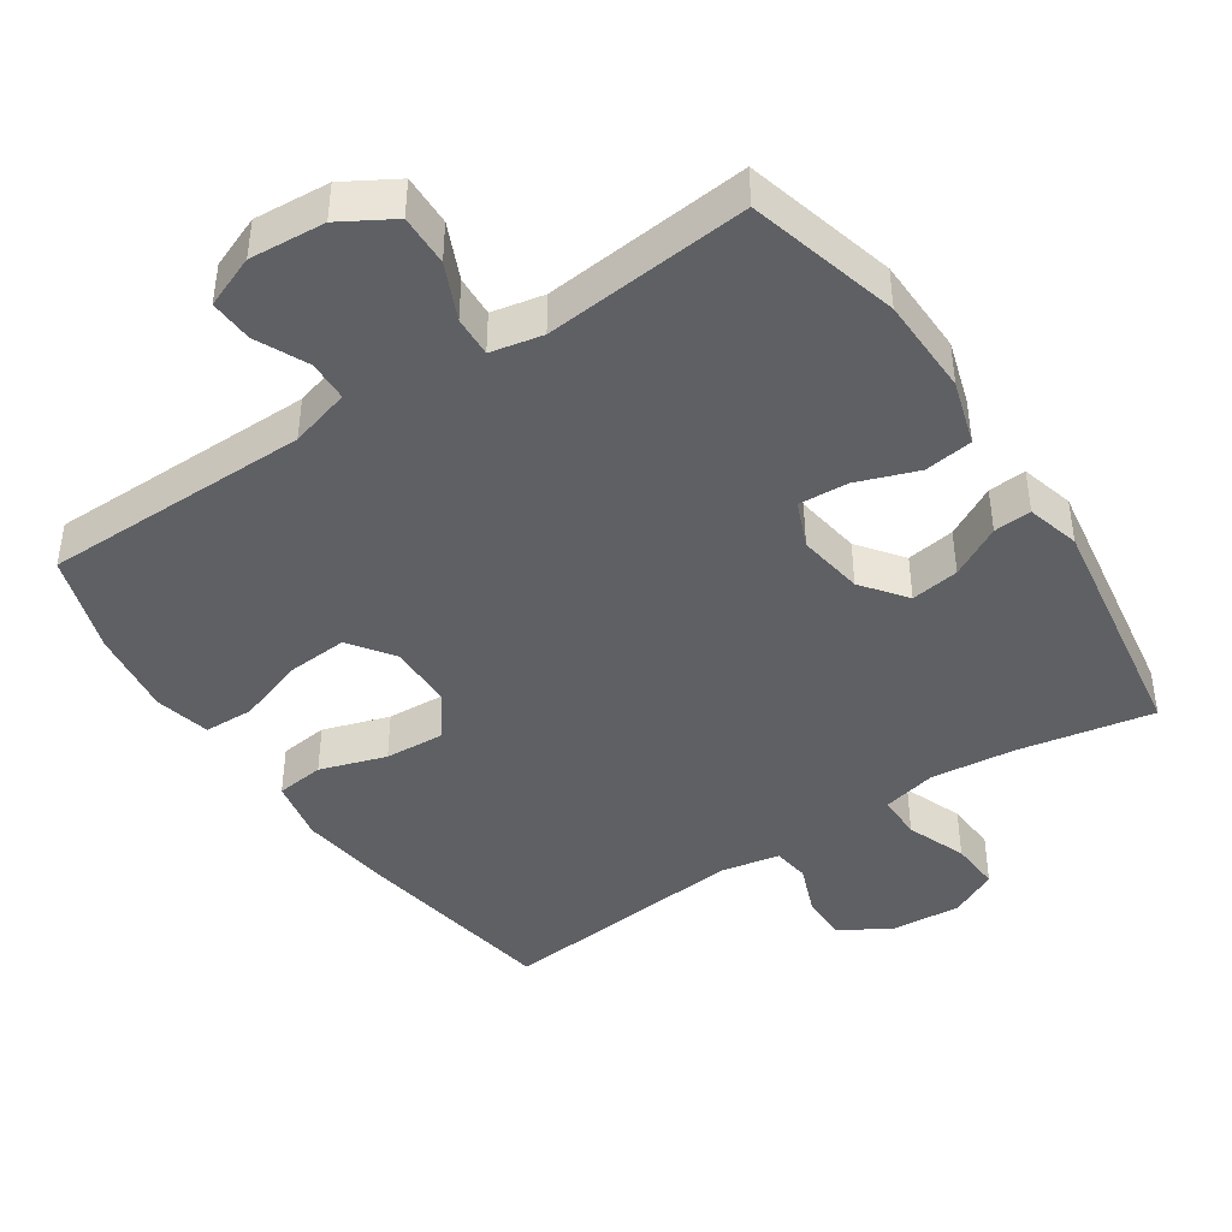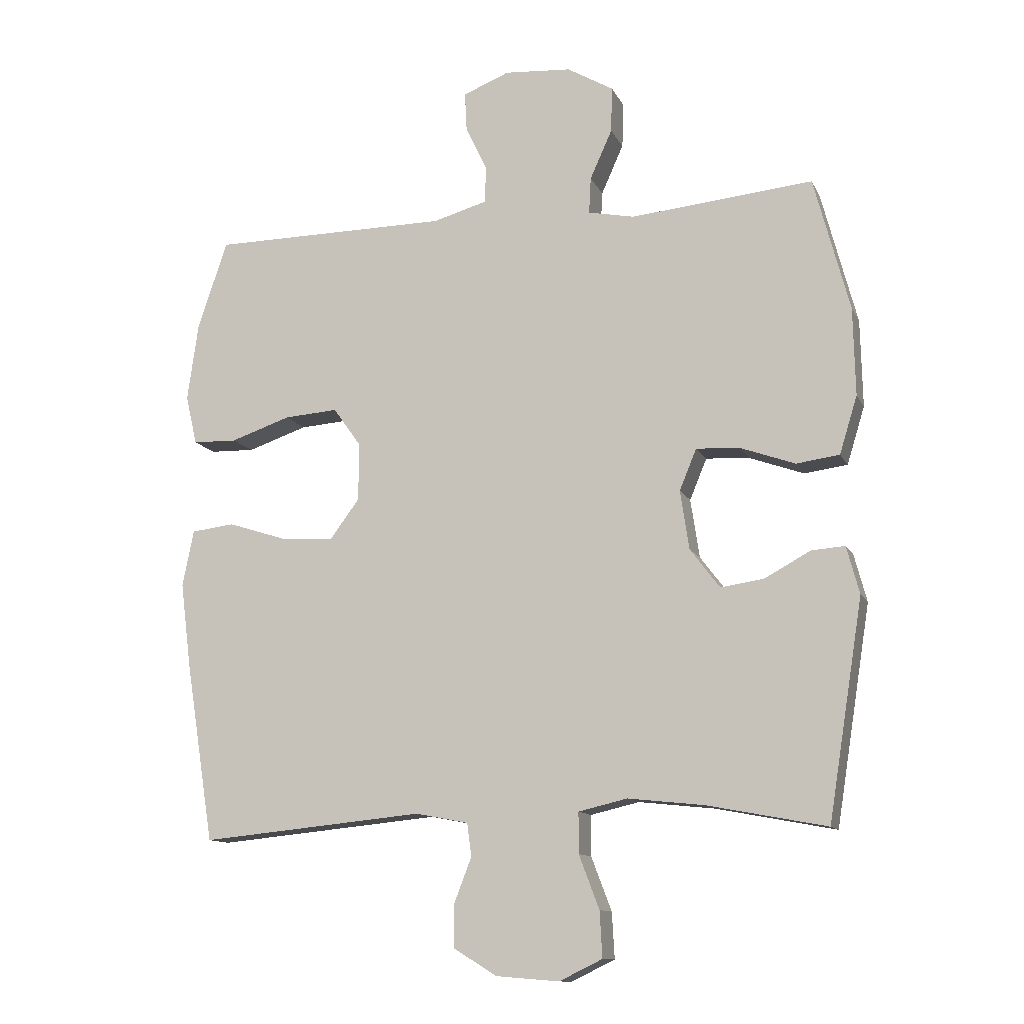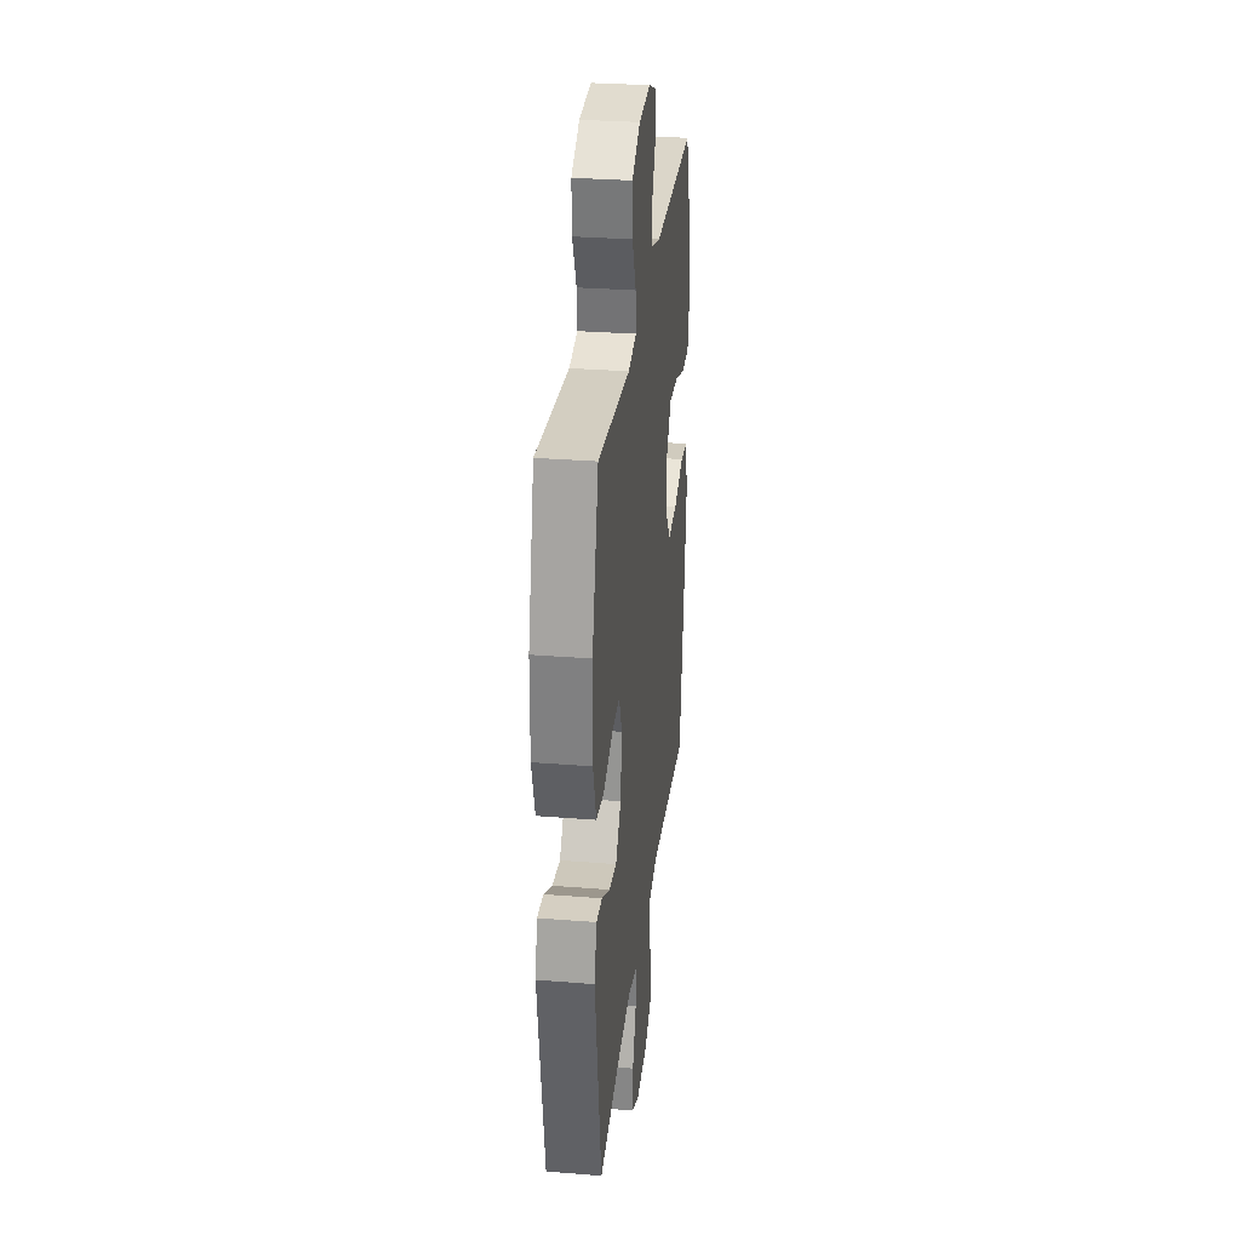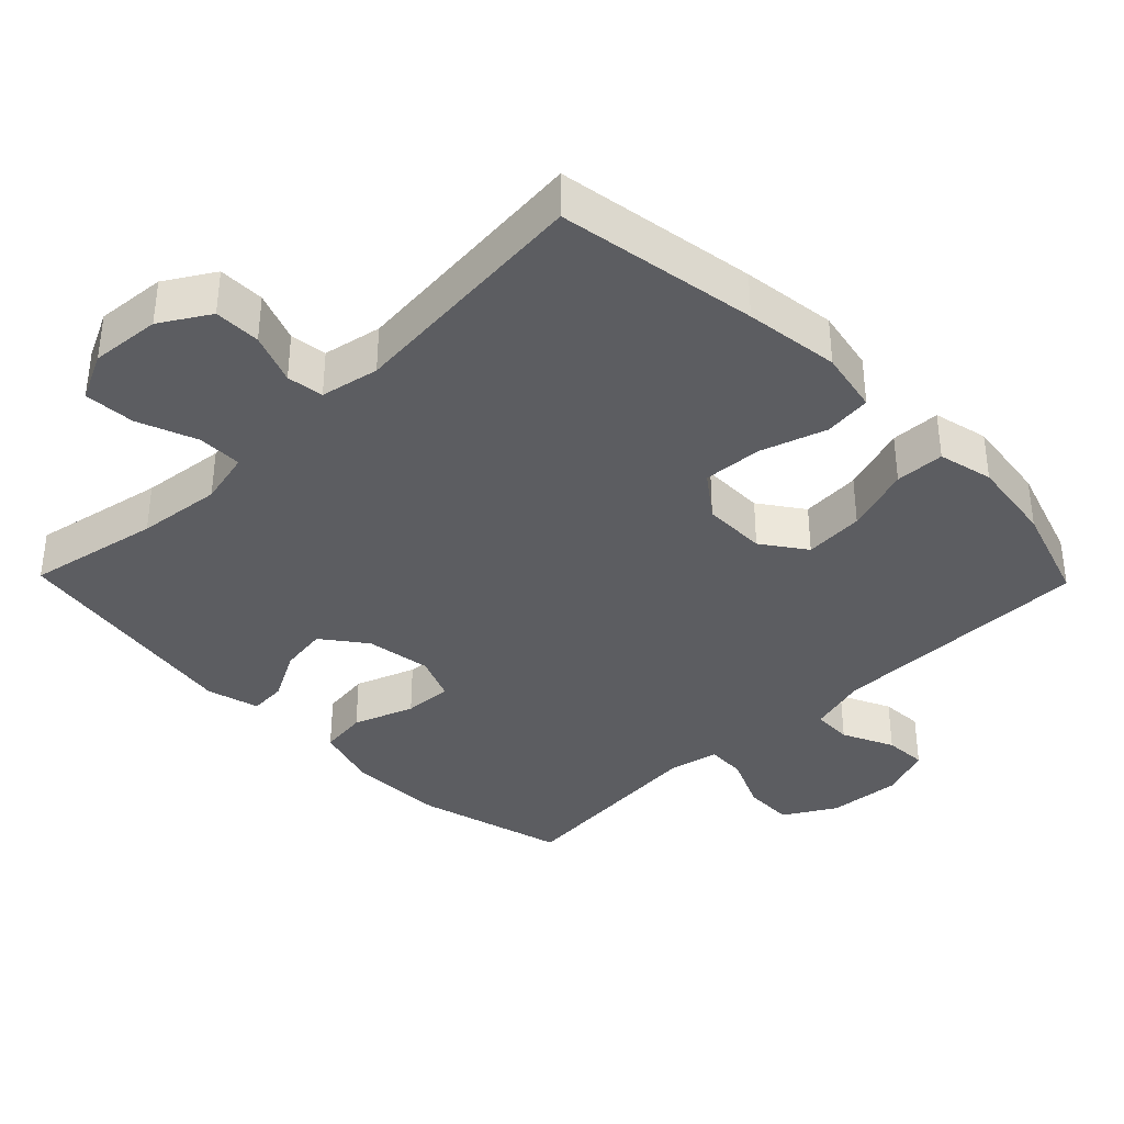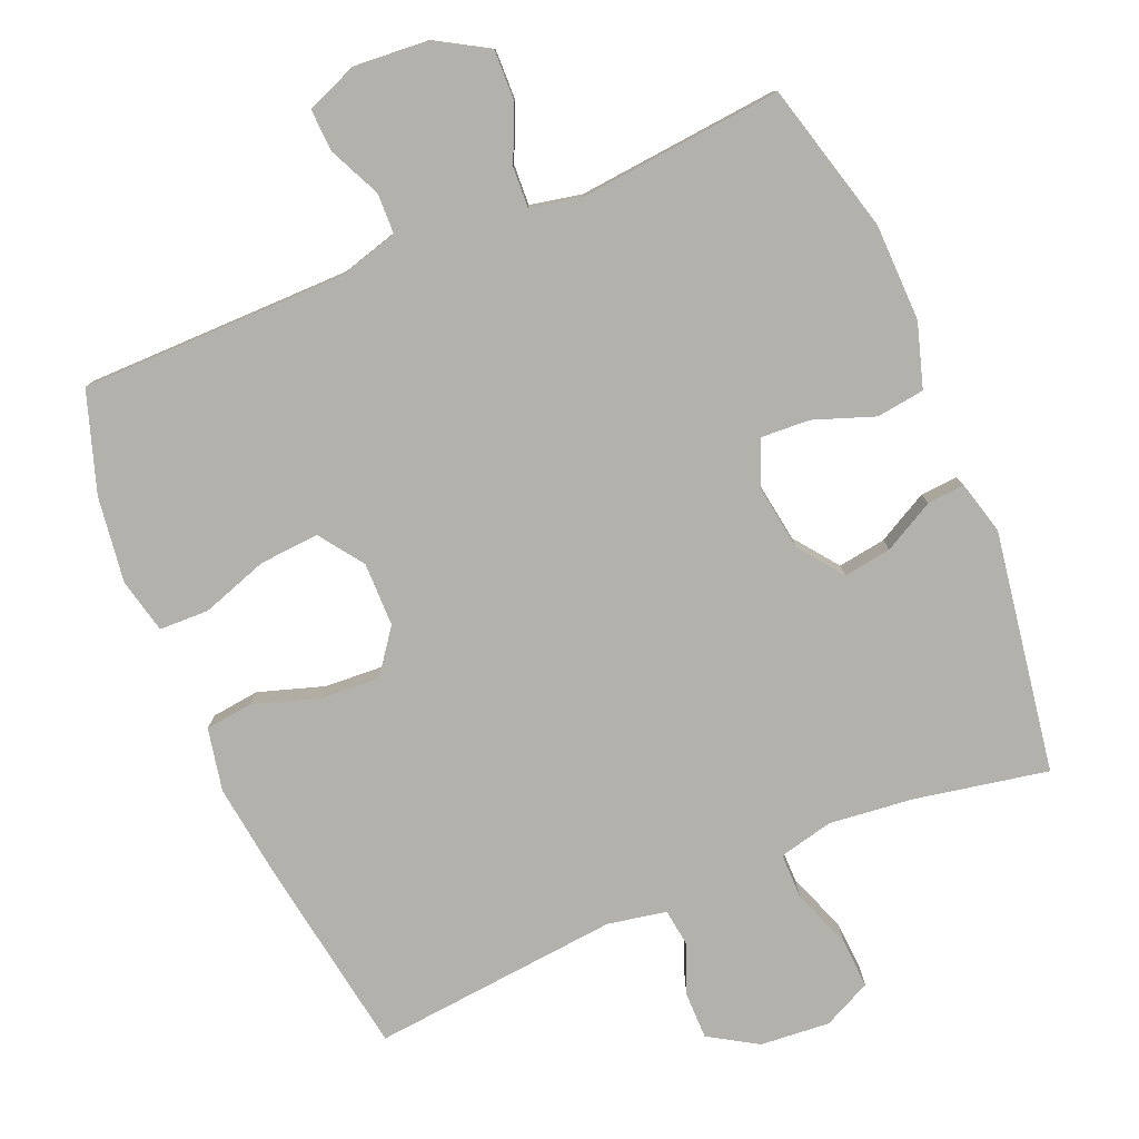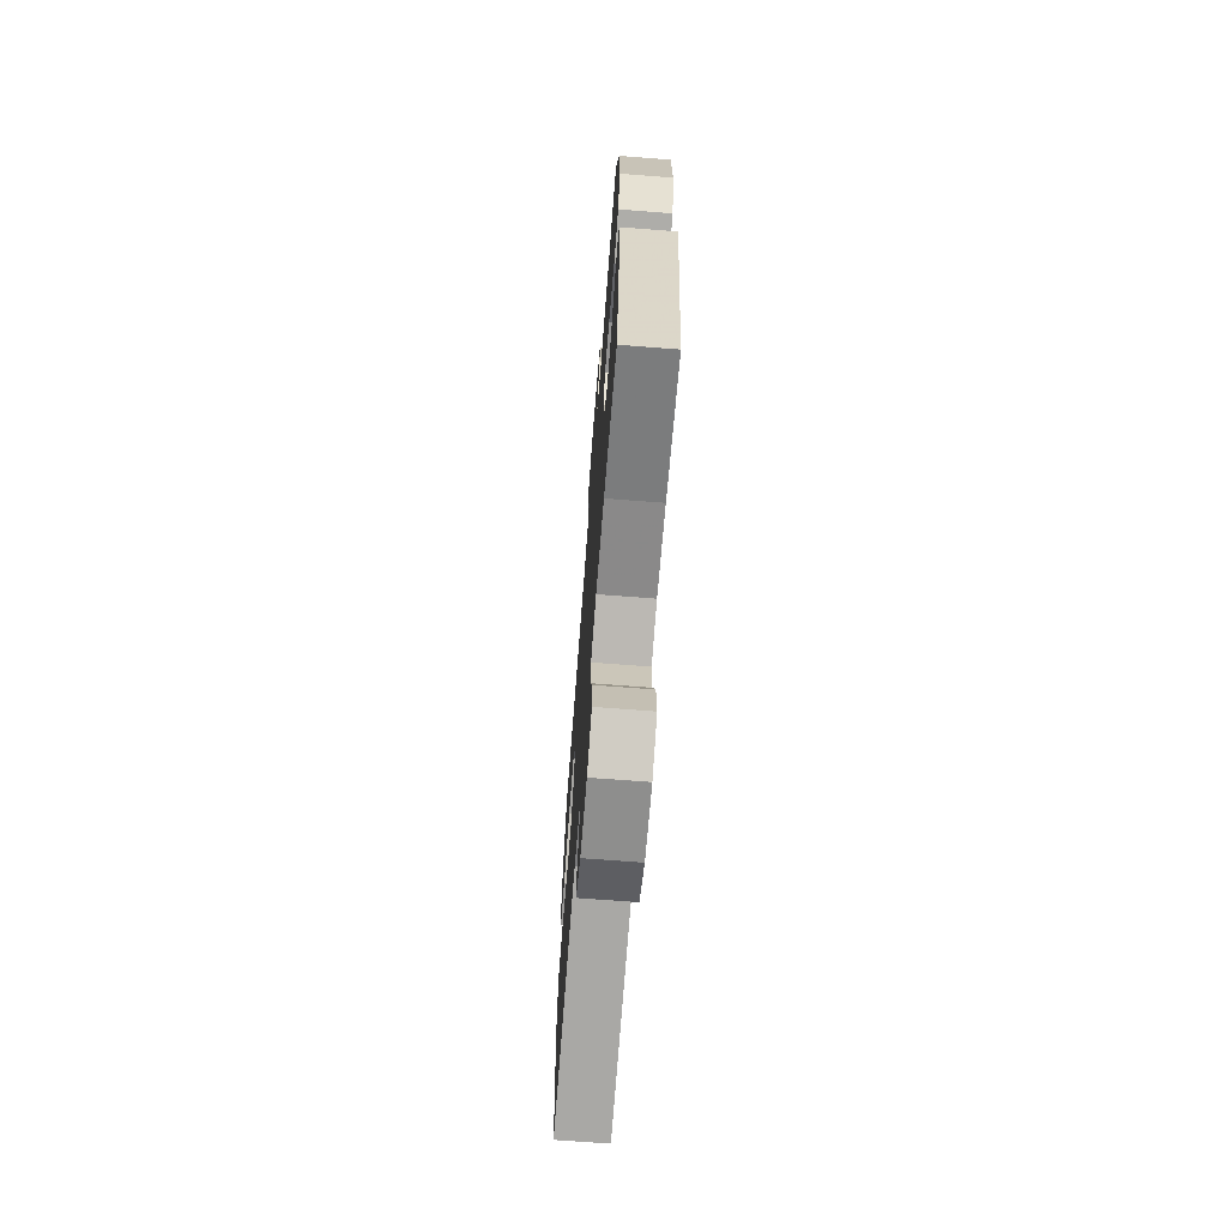
<metadata>
{"format":"obj","ext":"obj","renderer":"f3d","projection":"perspective","resolution":1024,"background":"white","views":[{"elev":-43.1,"azim":33.8,"up":"+Y"},{"elev":-12.0,"azim":17.8,"up":"+Z"},{"elev":30.1,"azim":96.7,"up":"+Z"},{"elev":-36.9,"azim":-135.7,"up":"+Y"},{"elev":-78.9,"azim":22.9,"up":"+Y"},{"elev":-69.5,"azim":85.6,"up":"+Z"}]}
</metadata>
<code>
v 0.5 0.07 -0.5
v 0.312 0.07 -0.464
v 0.192 0.07 -0.451
v 0.115 0.07 -0.469
v 0.115 0.07 -0.533
v 0.147 0.07 -0.617
v 0.151 0.07 -0.689
v 0.083 0.07 -0.722
v -0.016 0.07 -0.714
v -0.085 0.07 -0.672
v -0.085 0.07 -0.606
v -0.057 0.07 -0.534
v -0.064 0.07 -0.482
v -0.147 0.07 -0.466
v -0.5 0.07 -0.5
v -0.545 0.07 -0.216
v -0.562 0.07 -0.082
v -0.544 0.07 0.007
v -0.476 0.07 0.015
v -0.383 0.07 -0.015
v -0.299 0.07 -0.02
v -0.253 0.07 0.042
v -0.252 0.07 0.133
v -0.296 0.07 0.195
v -0.381 0.07 0.189
v -0.476 0.07 0.157
v -0.546 0.07 0.159
v -0.564 0.07 0.237
v -0.547 0.07 0.359
v -0.5 0.07 0.5
v -0.123 0.07 0.502
v -0.038 0.07 0.526
v -0.036 0.07 0.583
v -0.07 0.07 0.656
v -0.073 0.07 0.717
v 0 0.07 0.746
v 0.106 0.07 0.738
v 0.179 0.07 0.695
v 0.177 0.07 0.623
v 0.142 0.07 0.545
v 0.139 0.07 0.488
v 0.212 0.07 0.473
v 0.5 0.07 0.5
v 0.556 0.07 0.288
v 0.559 0.07 0.15
v 0.531 0.07 0.059
v 0.463 0.07 0.05
v 0.377 0.07 0.081
v 0.308 0.07 0.085
v 0.281 0.07 0.02
v 0.295 0.07 -0.073
v 0.342 0.07 -0.135
v 0.41 0.07 -0.125
v 0.482 0.07 -0.086
v 0.535 0.07 -0.082
v 0.555 0.07 -0.157
v 0.5 0 -0.5
v 0.312 0 -0.464
v 0.192 0 -0.451
v 0.115 0 -0.469
v 0.115 0 -0.533
v 0.147 0 -0.617
v 0.151 0 -0.689
v 0.083 0 -0.722
v -0.016 0 -0.714
v -0.085 0 -0.672
v -0.085 0 -0.606
v -0.057 0 -0.534
v -0.064 0 -0.482
v -0.147 0 -0.466
v -0.5 0 -0.5
v -0.545 0 -0.216
v -0.562 0 -0.082
v -0.544 0 0.007
v -0.476 0 0.015
v -0.383 0 -0.015
v -0.299 0 -0.02
v -0.253 0 0.042
v -0.252 0 0.133
v -0.296 0 0.195
v -0.381 0 0.189
v -0.476 0 0.157
v -0.546 0 0.159
v -0.564 0 0.237
v -0.547 0 0.359
v -0.5 0 0.5
v -0.123 0 0.502
v -0.038 0 0.526
v -0.036 0 0.583
v -0.07 0 0.656
v -0.073 0 0.717
v 0 0 0.746
v 0.106 0 0.738
v 0.179 0 0.695
v 0.177 0 0.623
v 0.142 0 0.545
v 0.139 0 0.488
v 0.212 0 0.473
v 0.5 0 0.5
v 0.556 0 0.288
v 0.559 0 0.15
v 0.531 0 0.059
v 0.463 0 0.05
v 0.377 0 0.081
v 0.308 0 0.085
v 0.281 0 0.02
v 0.295 0 -0.073
v 0.342 0 -0.135
v 0.41 0 -0.125
v 0.482 0 -0.086
v 0.535 0 -0.082
v 0.555 0 -0.157
f 56 1 2
f 55 56 2
f 54 55 2
f 53 54 2
f 52 53 2 3
f 51 52 3 4
f 50 51 4
f 46 47 48
f 45 46 48
f 44 45 48
f 43 44 48
f 42 43 48
f 41 42 48 49
f 38 39 40
f 37 38 40
f 36 37 40
f 35 36 40
f 34 35 40
f 33 34 40
f 32 33 40 41
f 41 49 50
f 32 41 50
f 31 32 50
f 29 30 31
f 28 29 31
f 27 28 31
f 26 27 31
f 25 26 31
f 18 19 20
f 17 18 20
f 16 17 20
f 15 16 20
f 14 15 20
f 13 14 20 21
f 10 11 12
f 9 10 12
f 8 9 12
f 7 8 12
f 6 7 12
f 5 6 12
f 4 5 12 13
f 13 21 22
f 4 13 22
f 50 4 22
f 24 25 31
f 23 24 31 50
f 22 23 50
f 58 57 112
f 58 112 111
f 58 111 110
f 58 110 109
f 59 58 109 108
f 60 59 108 107
f 60 107 106
f 104 103 102
f 104 102 101
f 104 101 100
f 104 100 99
f 104 99 98
f 105 104 98 97
f 96 95 94
f 96 94 93
f 96 93 92
f 96 92 91
f 96 91 90
f 96 90 89
f 97 96 89 88
f 106 105 97
f 106 97 88
f 106 88 87
f 87 86 85
f 87 85 84
f 87 84 83
f 87 83 82
f 87 82 81
f 76 75 74
f 76 74 73
f 76 73 72
f 76 72 71
f 76 71 70
f 77 76 70 69
f 68 67 66
f 68 66 65
f 68 65 64
f 68 64 63
f 68 63 62
f 68 62 61
f 69 68 61 60
f 78 77 69
f 78 69 60
f 78 60 106
f 87 81 80
f 106 87 80 79
f 106 79 78
f 1 57 58 2
f 2 58 59 3
f 3 59 60 4
f 4 60 61 5
f 5 61 62 6
f 6 62 63 7
f 7 63 64 8
f 8 64 65 9
f 9 65 66 10
f 10 66 67 11
f 11 67 68 12
f 12 68 69 13
f 13 69 70 14
f 14 70 71 15
f 15 71 72 16
f 16 72 73 17
f 17 73 74 18
f 18 74 75 19
f 19 75 76 20
f 20 76 77 21
f 21 77 78 22
f 22 78 79 23
f 23 79 80 24
f 24 80 81 25
f 25 81 82 26
f 26 82 83 27
f 27 83 84 28
f 28 84 85 29
f 29 85 86 30
f 30 86 87 31
f 31 87 88 32
f 32 88 89 33
f 33 89 90 34
f 34 90 91 35
f 35 91 92 36
f 36 92 93 37
f 37 93 94 38
f 38 94 95 39
f 39 95 96 40
f 40 96 97 41
f 41 97 98 42
f 42 98 99 43
f 43 99 100 44
f 44 100 101 45
f 45 101 102 46
f 46 102 103 47
f 47 103 104 48
f 48 104 105 49
f 49 105 106 50
f 50 106 107 51
f 51 107 108 52
f 52 108 109 53
f 53 109 110 54
f 54 110 111 55
f 55 111 112 56
f 56 112 57 1

</code>
